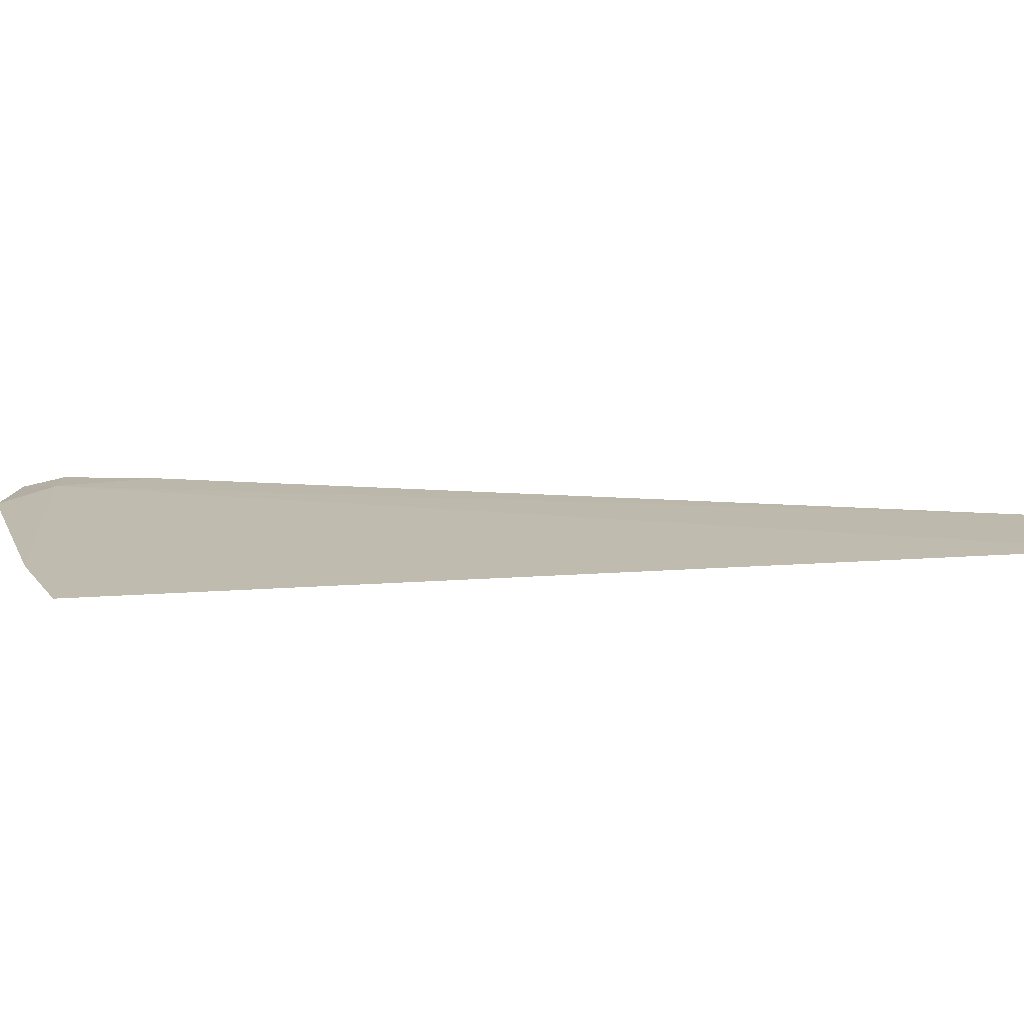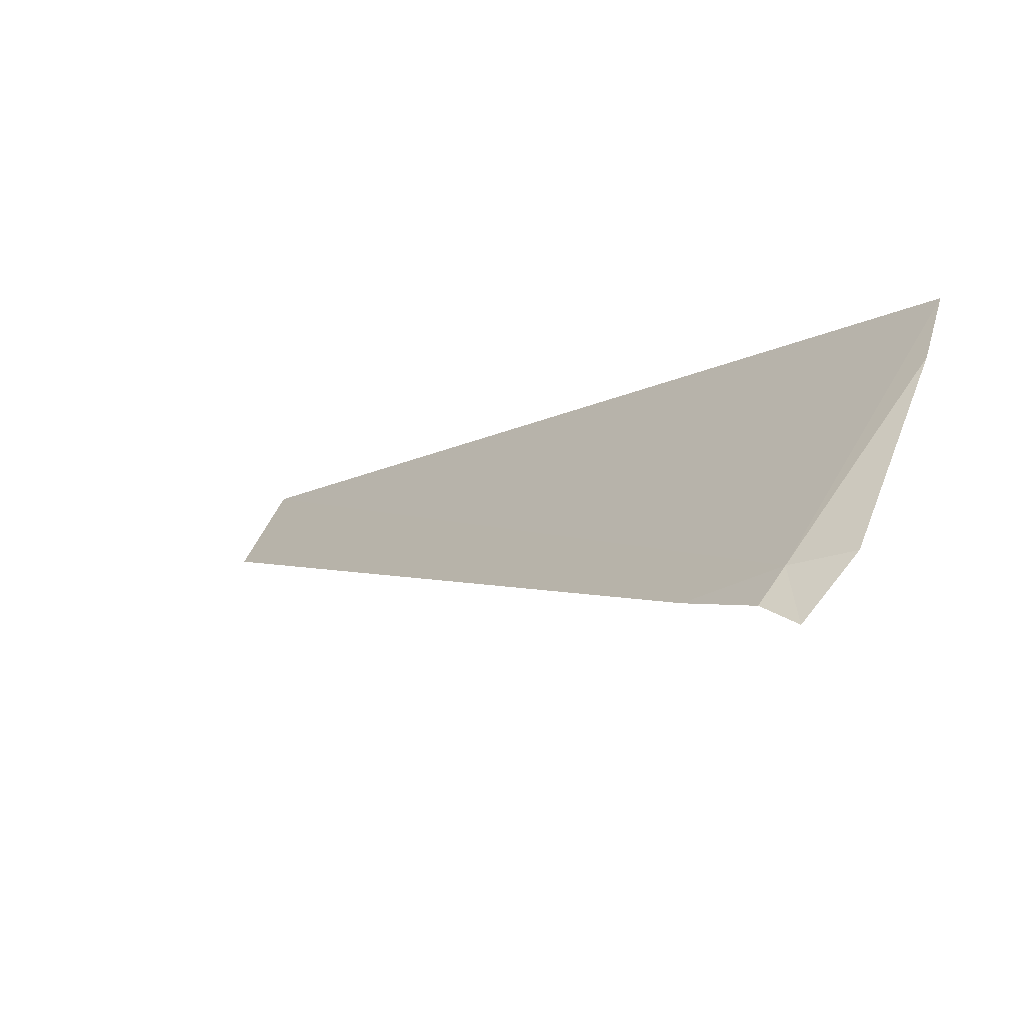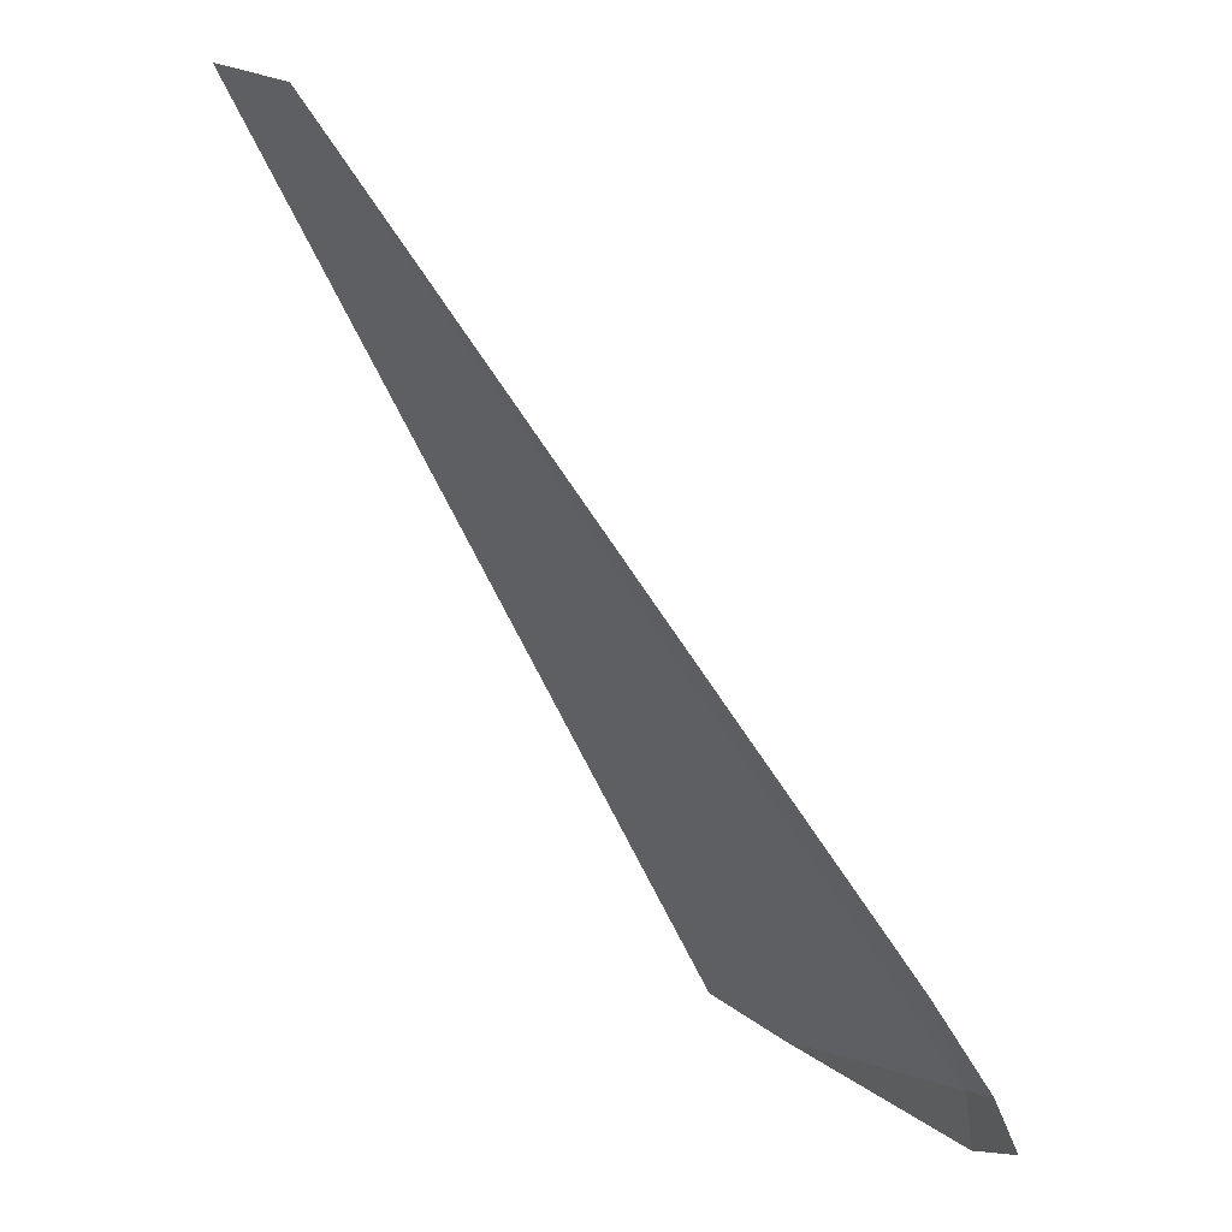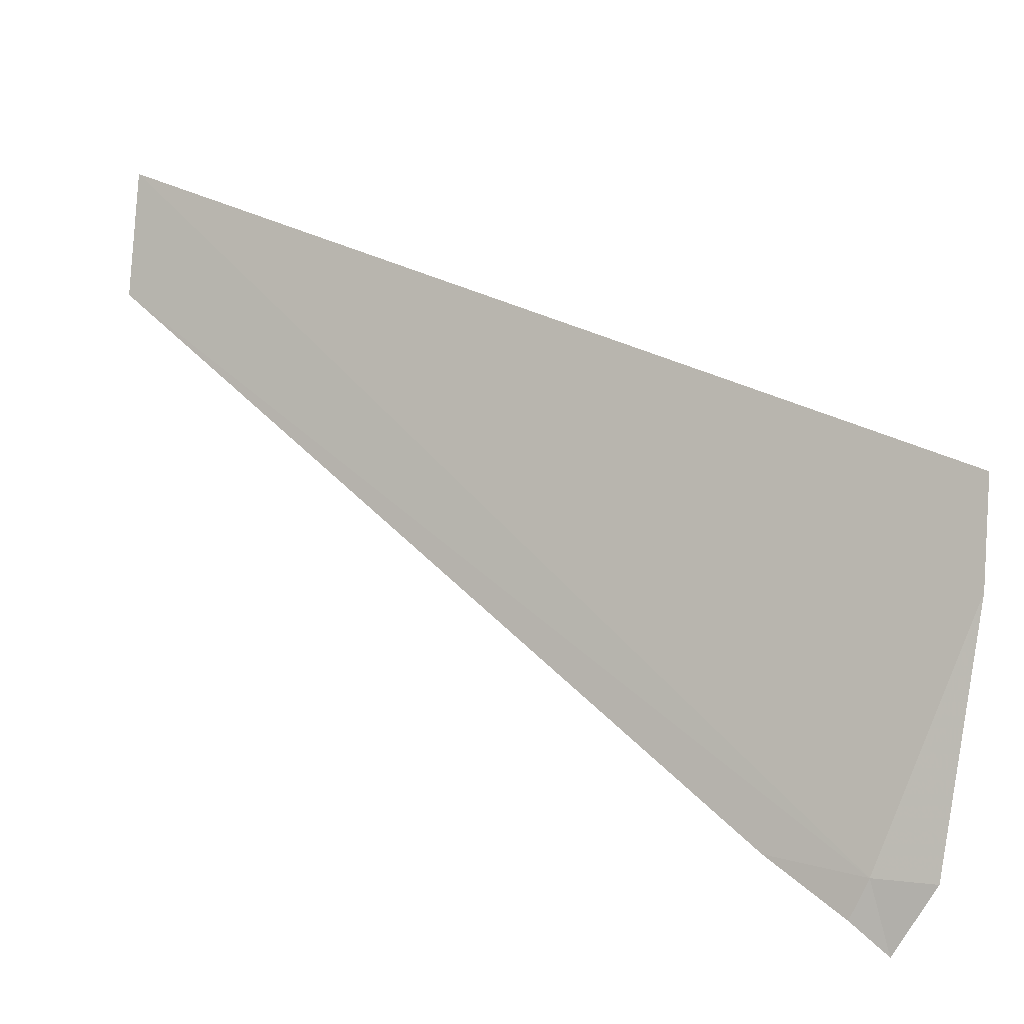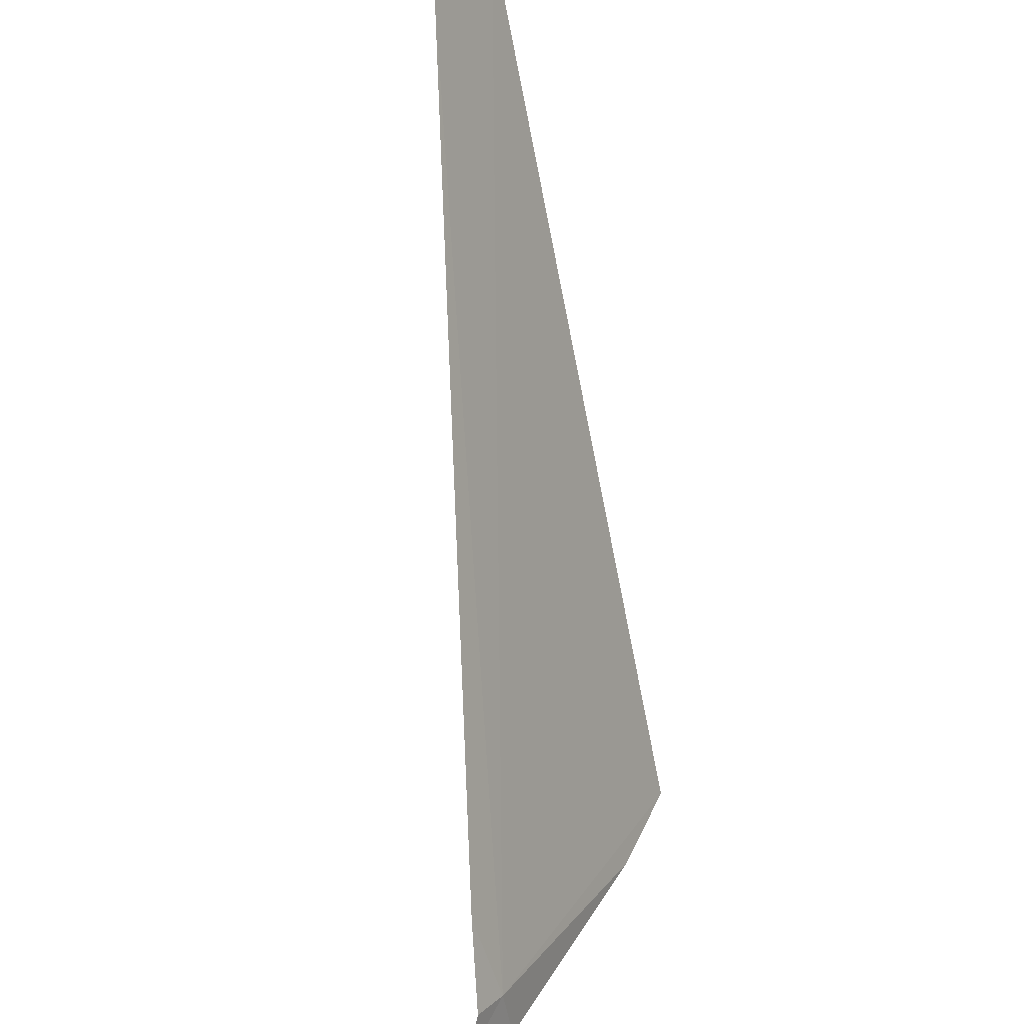
<metadata>
{"format":"obj","ext":"obj","renderer":"f3d","projection":"perspective","resolution":1024,"background":"white","views":[{"elev":61.5,"azim":-120.9,"up":"+Y"},{"elev":-8.7,"azim":111.7,"up":"+Y"},{"elev":20.2,"azim":11.4,"up":"+Z"},{"elev":46.3,"azim":96.0,"up":"+Y"},{"elev":43.3,"azim":72.8,"up":"+Z"}]}
</metadata>
<code>
v 25.88 28.72 31.1
v 21.09 33.66 29.68
v 15.05 30.81 45.75
v 13.29 32.41 45.75
v 22.59 32.36 29.63
v 26.01 28.87 29.97
v 26.76 27.75 30.65
v 26.34 28.1 31.39
v 25.28 28.31 32.88
f 1 7 6
f 1 5 2
f 1 8 7
f 1 3 9
f 1 2 4
f 1 4 3
f 1 6 5
f 1 9 8

</code>
